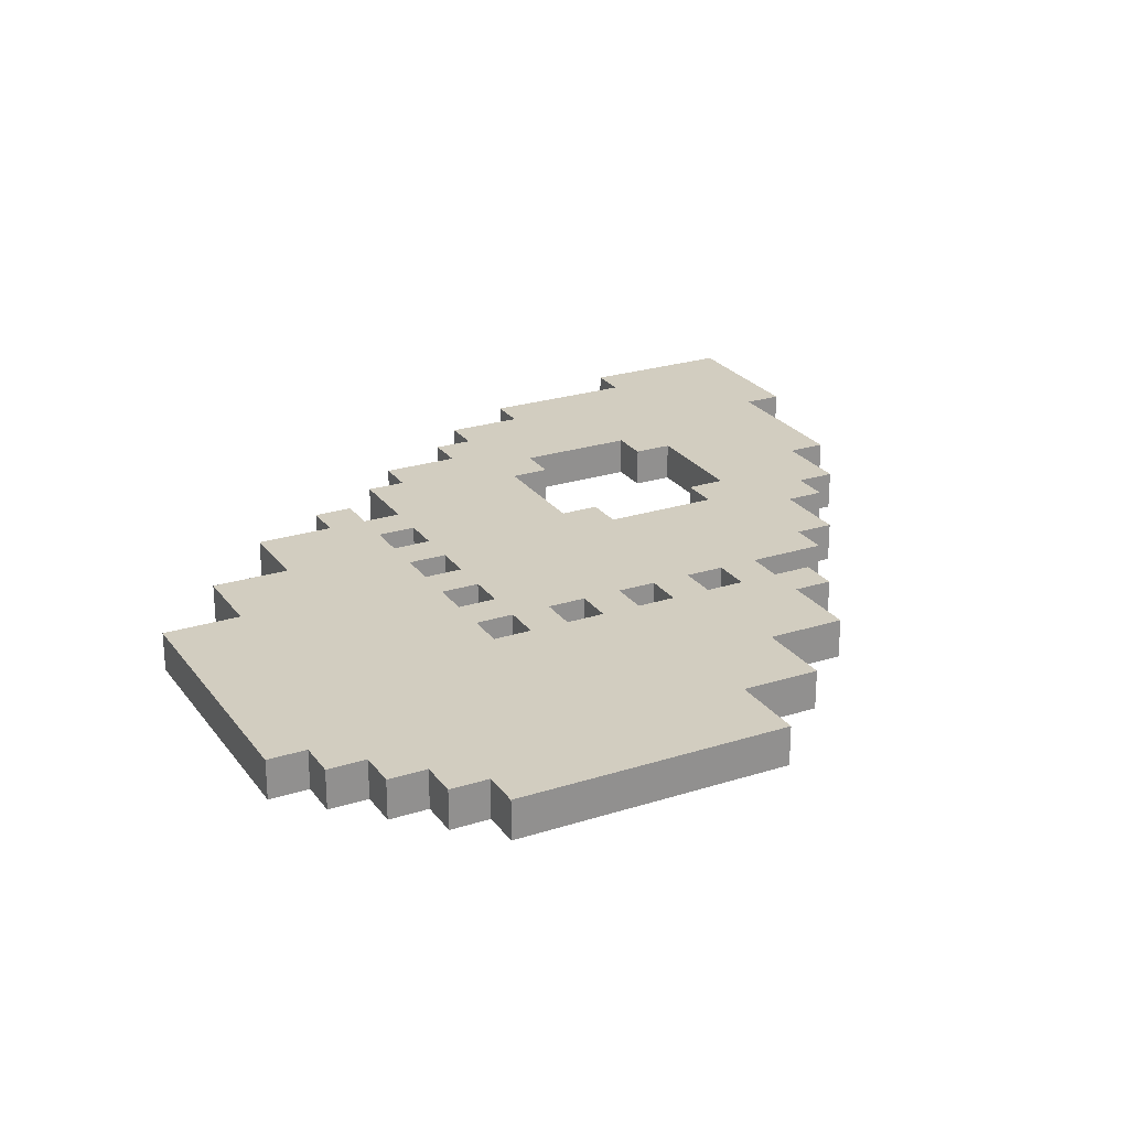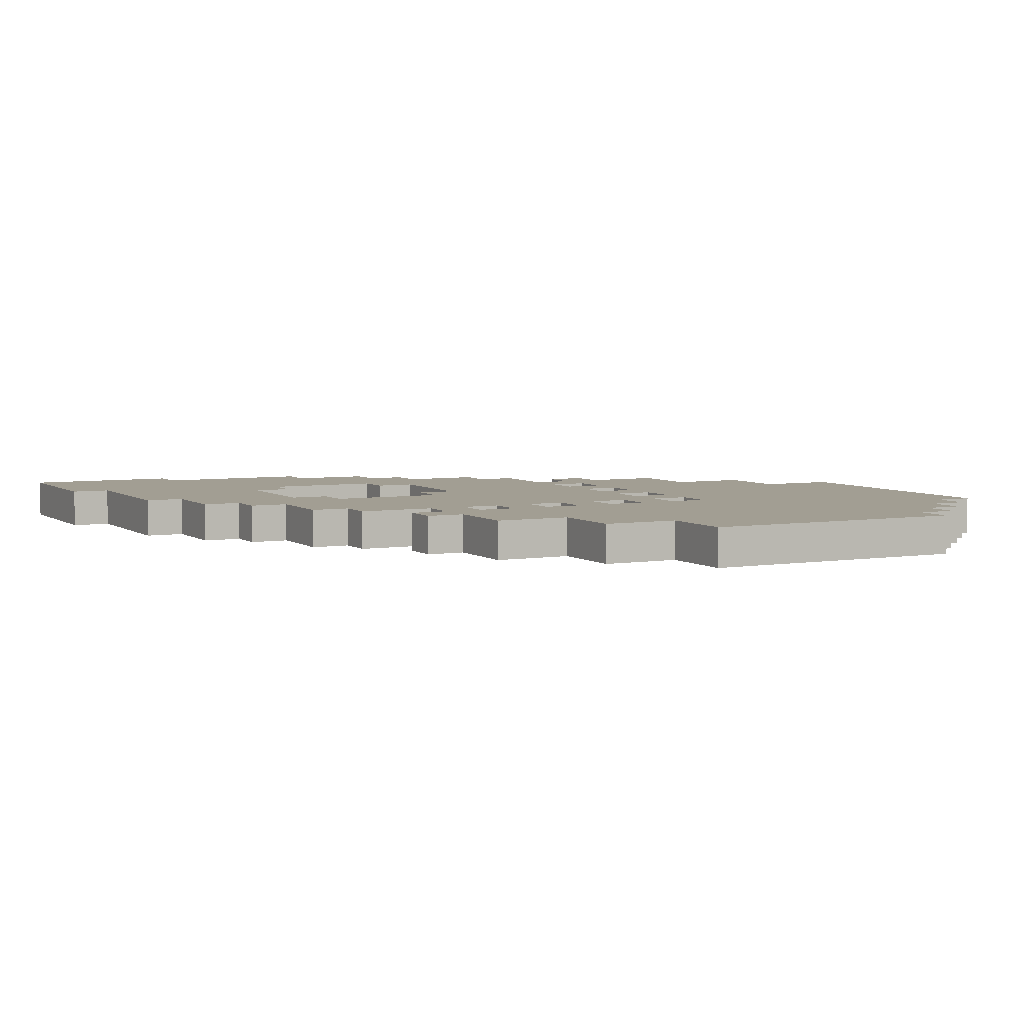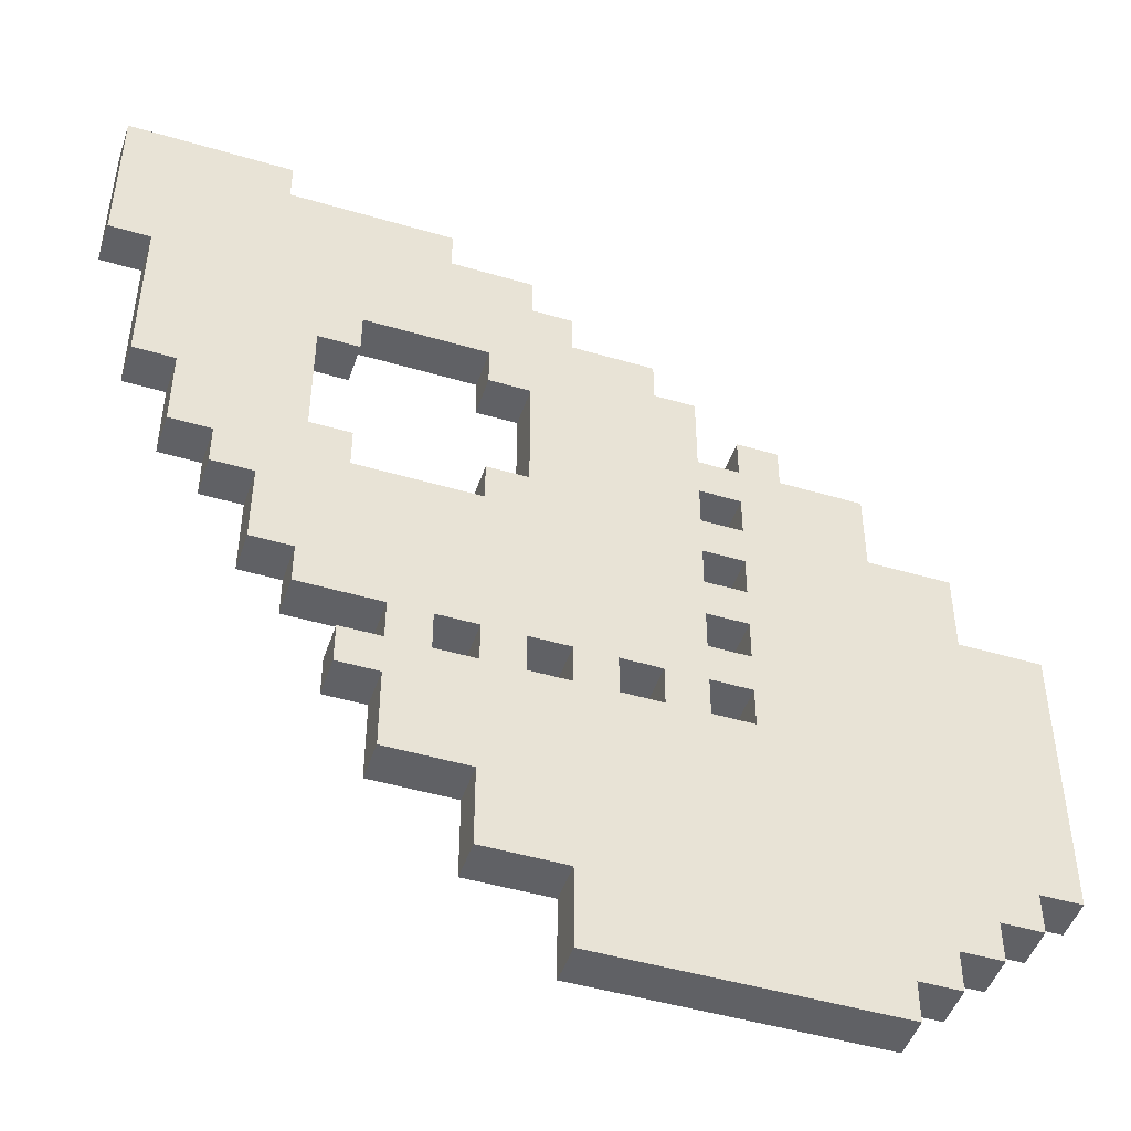
<metadata>
{"format":"obj","ext":"obj","renderer":"f3d","projection":"perspective","resolution":1024,"background":"white","views":[{"elev":24.7,"azim":-117.5,"up":"+Y"},{"elev":5.1,"azim":152.8,"up":"+Y"},{"elev":-47.5,"azim":161.6,"up":"+Z"}]}
</metadata>
<code>
o
v -1 0 0.1
v -1 0 -0.6
v -1 0.1 0.1
v -1 0.1 -0.6
v -0.9 0 -0.6
v -0.9 0 -0.7
v -0.9 0.1 -0.6
v -0.9 0.1 -0.7
v -0.8 0 0.3
v -0.8 0 0.1
v -0.8 0 -0.7
v -0.8 0 -0.8
v -0.8 0.1 0.3
v -0.8 0.1 0.1
v -0.8 0.1 -0.7
v -0.8 0.1 -0.8
v -0.7 0 -0.8
v -0.7 0 -0.9
v -0.7 0.1 -0.8
v -0.7 0.1 -0.9
v -0.6 0 0.5
v -0.6 0 0.3
v -0.6 0 -0.9
v -0.6 0 -1
v -0.6 0.1 0.5
v -0.6 0.1 0.3
v -0.6 0.1 -0.9
v -0.6 0.1 -1
v -0.4 0 0.6
v -0.4 0 0.5
v -0.4 0.1 0.6
v -0.4 0.1 0.5
v -0.2 0 0.7
v -0.2 0 0.5
v -0.2 0 0.4
v -0.2 0 0.3
v -0.2 0 0.2
v -0.2 0 0.1
v -0.2 0 -1.192e-07
v -0.2 0 -0.1
v -0.2 0 -0.2
v -0.2 0 -0.3
v -0.2 0.1 0.7
v -0.2 0.1 0.5
v -0.2 0.1 0.4
v -0.2 0.1 0.3
v -0.2 0.1 0.2
v -0.2 0.1 0.1
v -0.2 0.1 -1.192e-07
v -0.2 0.1 -0.1
v -0.2 0.1 -0.2
v -0.2 0.1 -0.3
v -0.1 0 0.8
v -0.1 0 0.7
v -0.1 0.1 0.8
v -0.1 0.1 0.7
v 1.192e-07 0 -0.2
v 1.192e-07 0 -0.3
v 1.192e-07 0.1 -0.2
v 1.192e-07 0.1 -0.3
v 0.1 0 0.9
v 0.1 0 0.8
v 0.1 0.1 0.9
v 0.1 0.1 0.8
v 0.2 0 1
v 0.2 0 0.9
v 0.2 0 -0.2
v 0.2 0 -0.3
v 0.2 0.1 1
v 0.2 0.1 0.9
v 0.2 0.1 -0.2
v 0.2 0.1 -0.3
v 0.4 0 1.1
v 0.4 0 1
v 0.4 0 -0.2
v 0.4 0 -0.3
v 0.4 0.1 1.1
v 0.4 0.1 1
v 0.4 0.1 -0.2
v 0.4 0.1 -0.3
v 0.6 0 0.7
v 0.6 0 0.6
v 0.6 0 0.3
v 0.6 0 0.2
v 0.6 0.1 0.7
v 0.6 0.1 0.6
v 0.6 0.1 0.3
v 0.6 0.1 0.2
v 0.7 0 0.6
v 0.7 0 0.3
v 0.7 0.1 0.6
v 0.7 0.1 0.3
v 0.8 0 1.2
v 0.8 0 1.1
v 0.8 0.1 1.2
v 0.8 0.1 1.1
v -0.3 0 0.6
v -0.3 0 0.5
v -0.3 0 0.4
v -0.3 0 0.3
v -0.3 0 0.2
v -0.3 0 0.1
v -0.3 0 -1.192e-07
v -0.3 0 -0.1
v -0.3 0 -0.2
v -0.3 0 -0.3
v -0.3 0.1 0.6
v -0.3 0.1 0.5
v -0.3 0.1 0.4
v -0.3 0.1 0.3
v -0.3 0.1 0.2
v -0.3 0.1 0.1
v -0.3 0.1 -1.192e-07
v -0.3 0.1 -0.1
v -0.3 0.1 -0.2
v -0.3 0.1 -0.3
v -0.1 0 -0.2
v -0.1 0 -0.3
v -0.1 0.1 -0.2
v -0.1 0.1 -0.3
v 0.1 0 -0.2
v 0.1 0 -0.3
v 0.1 0 -0.8
v 0.1 0 -1
v 0.1 0.1 -0.2
v 0.1 0.1 -0.3
v 0.1 0.1 -0.8
v 0.1 0.1 -1
v 0.2 0 0.6
v 0.2 0 0.3
v 0.2 0.1 0.6
v 0.2 0.1 0.3
v 0.3 0 0.7
v 0.3 0 0.6
v 0.3 0 0.3
v 0.3 0 0.2
v 0.3 0 -0.2
v 0.3 0 -0.3
v 0.3 0 -0.6
v 0.3 0 -0.8
v 0.3 0.1 0.7
v 0.3 0.1 0.6
v 0.3 0.1 0.3
v 0.3 0.1 0.2
v 0.3 0.1 -0.2
v 0.3 0.1 -0.3
v 0.3 0.1 -0.6
v 0.3 0.1 -0.8
v 0.5 0 -0.2
v 0.5 0 -0.3
v 0.5 0 -0.4
v 0.5 0 -0.6
v 0.5 0.1 -0.2
v 0.5 0.1 -0.3
v 0.5 0.1 -0.4
v 0.5 0.1 -0.6
v 0.6 0 -0.3
v 0.6 0 -0.4
v 0.6 0.1 -0.3
v 0.6 0.1 -0.4
v 0.7 0 -0.1
v 0.7 0 -0.2
v 0.7 0.1 -0.1
v 0.7 0.1 -0.2
v 0.8 0 0.1
v 0.8 0 -0.1
v 0.8 0.1 0.1
v 0.8 0.1 -0.1
v 0.9 0 0.2
v 0.9 0 0.1
v 0.9 0.1 0.2
v 0.9 0.1 0.1
v 1 0 0.4
v 1 0 0.2
v 1 0.1 0.4
v 1 0.1 0.2
v 1.1 0 0.8
v 1.1 0 0.4
v 1.1 0.1 0.8
v 1.1 0.1 0.4
v 1.2 0 1.2
v 1.2 0 0.8
v 1.2 0.1 1.2
v 1.2 0.1 0.8
v 0.8 0 1.2
v 0.8 0.1 1.2
v 1.2 0 1.2
v 1.2 0.1 1.2
v 0.4 0 1.1
v 0.4 0.1 1.1
v 0.8 0 1.1
v 0.8 0.1 1.1
v 0.2 0 1
v 0.2 0.1 1
v 0.4 0 1
v 0.4 0.1 1
v 0.1 0 0.9
v 0.1 0.1 0.9
v 0.2 0 0.9
v 0.2 0.1 0.9
v -0.1 0 0.8
v -0.1 0.1 0.8
v 0.1 0 0.8
v 0.1 0.1 0.8
v -0.2 0 0.7
v -0.2 0.1 0.7
v -0.1 0 0.7
v -0.1 0.1 0.7
v -0.4 0 0.6
v -0.4 0.1 0.6
v -0.3 0 0.6
v -0.3 0.1 0.6
v -0.6 0 0.5
v -0.6 0.1 0.5
v -0.4 0 0.5
v -0.4 0.1 0.5
v -0.3 0 0.5
v -0.3 0.1 0.5
v -0.2 0 0.5
v -0.2 0.1 0.5
v -0.8 0 0.3
v -0.8 0.1 0.3
v -0.6 0 0.3
v -0.6 0.1 0.3
v -0.3 0 0.3
v -0.3 0.1 0.3
v -0.2 0 0.3
v -0.2 0.1 0.3
v 0.2 0 0.3
v 0.2 0.1 0.3
v 0.3 0 0.3
v 0.3 0.1 0.3
v 0.6 0 0.3
v 0.6 0.1 0.3
v 0.7 0 0.3
v 0.7 0.1 0.3
v 0.3 0 0.2
v 0.3 0.1 0.2
v 0.6 0 0.2
v 0.6 0.1 0.2
v -1 0 0.1
v -1 0.1 0.1
v -0.8 0 0.1
v -0.8 0.1 0.1
v -0.3 0 0.1
v -0.3 0.1 0.1
v -0.2 0 0.1
v -0.2 0.1 0.1
v -0.3 0 -0.1
v -0.3 0.1 -0.1
v -0.2 0 -0.1
v -0.2 0.1 -0.1
v -0.3 0 -0.3
v -0.3 0.1 -0.3
v -0.2 0 -0.3
v -0.2 0.1 -0.3
v -0.1 0 -0.3
v -0.1 0.1 -0.3
v 1.192e-07 0 -0.3
v 1.192e-07 0.1 -0.3
v 0.1 0 -0.3
v 0.1 0.1 -0.3
v 0.2 0 -0.3
v 0.2 0.1 -0.3
v 0.3 0 -0.3
v 0.3 0.1 -0.3
v 0.4 0 -0.3
v 0.4 0.1 -0.3
v 0.5 0 -0.3
v 0.5 0.1 -0.3
v 0.6 0 -0.3
v 0.6 0.1 -0.3
v 1.1 0 0.8
v 1.1 0.1 0.8
v 1.2 0 0.8
v 1.2 0.1 0.8
v 0.3 0 0.7
v 0.3 0.1 0.7
v 0.6 0 0.7
v 0.6 0.1 0.7
v 0.2 0 0.6
v 0.2 0.1 0.6
v 0.3 0 0.6
v 0.3 0.1 0.6
v 0.6 0 0.6
v 0.6 0.1 0.6
v 0.7 0 0.6
v 0.7 0.1 0.6
v -0.3 0 0.4
v -0.3 0.1 0.4
v -0.2 0 0.4
v -0.2 0.1 0.4
v 1 0 0.4
v 1 0.1 0.4
v 1.1 0 0.4
v 1.1 0.1 0.4
v -0.3 0 0.2
v -0.3 0.1 0.2
v -0.2 0 0.2
v -0.2 0.1 0.2
v 0.9 0 0.2
v 0.9 0.1 0.2
v 1 0 0.2
v 1 0.1 0.2
v 0.8 0 0.1
v 0.8 0.1 0.1
v 0.9 0 0.1
v 0.9 0.1 0.1
v -0.3 0 -1.192e-07
v -0.3 0.1 -1.192e-07
v -0.2 0 -1.192e-07
v -0.2 0.1 -1.192e-07
v 0.7 0 -0.1
v 0.7 0.1 -0.1
v 0.8 0 -0.1
v 0.8 0.1 -0.1
v -0.3 0 -0.2
v -0.3 0.1 -0.2
v -0.2 0 -0.2
v -0.2 0.1 -0.2
v -0.1 0 -0.2
v -0.1 0.1 -0.2
v 1.192e-07 0 -0.2
v 1.192e-07 0.1 -0.2
v 0.1 0 -0.2
v 0.1 0.1 -0.2
v 0.2 0 -0.2
v 0.2 0.1 -0.2
v 0.3 0 -0.2
v 0.3 0.1 -0.2
v 0.4 0 -0.2
v 0.4 0.1 -0.2
v 0.5 0 -0.2
v 0.5 0.1 -0.2
v 0.7 0 -0.2
v 0.7 0.1 -0.2
v 0.5 0 -0.4
v 0.5 0.1 -0.4
v 0.6 0 -0.4
v 0.6 0.1 -0.4
v -1 0 -0.6
v -1 0.1 -0.6
v -0.9 0 -0.6
v -0.9 0.1 -0.6
v 0.3 0 -0.6
v 0.3 0.1 -0.6
v 0.5 0 -0.6
v 0.5 0.1 -0.6
v -0.9 0 -0.7
v -0.9 0.1 -0.7
v -0.8 0 -0.7
v -0.8 0.1 -0.7
v -0.8 0 -0.8
v -0.8 0.1 -0.8
v -0.7 0 -0.8
v -0.7 0.1 -0.8
v 0.1 0 -0.8
v 0.1 0.1 -0.8
v 0.3 0 -0.8
v 0.3 0.1 -0.8
v -0.7 0 -0.9
v -0.7 0.1 -0.9
v -0.6 0 -0.9
v -0.6 0.1 -0.9
v -0.6 0 -1
v -0.6 0.1 -1
v 0.1 0 -1
v 0.1 0.1 -1
v 0.8 0 1.2
v 1.2 0 1.2
v 0.4 0 1.1
v 0.8 0 1.1
v 0.2 0 1
v 0.4 0 1
v 0.1 0 0.9
v 0.2 0 0.9
v -0.1 0 0.8
v 0.1 0 0.8
v 1.1 0 0.8
v 1.2 0 0.8
v -0.2 0 0.7
v -0.1 0 0.7
v 0.3 0 0.7
v 0.6 0 0.7
v -0.4 0 0.6
v -0.3 0 0.6
v 0.2 0 0.6
v 0.3 0 0.6
v 0.6 0 0.6
v 0.7 0 0.6
v -0.6 0 0.5
v -0.4 0 0.5
v -0.3 0 0.5
v -0.2 0 0.5
v -0.3 0 0.4
v -0.2 0 0.4
v 1 0 0.4
v 1.1 0 0.4
v -0.8 0 0.3
v -0.6 0 0.3
v -0.3 0 0.3
v -0.2 0 0.3
v 0.2 0 0.3
v 0.3 0 0.3
v 0.6 0 0.3
v 0.7 0 0.3
v -0.3 0 0.2
v -0.2 0 0.2
v 0.3 0 0.2
v 0.6 0 0.2
v 0.9 0 0.2
v 1 0 0.2
v -1 0 0.1
v -0.8 0 0.1
v -0.3 0 0.1
v -0.2 0 0.1
v 0.8 0 0.1
v 0.9 0 0.1
v -0.3 0 -1.192e-07
v -0.2 0 -1.192e-07
v -0.3 0 -0.1
v -0.2 0 -0.1
v 0.7 0 -0.1
v 0.8 0 -0.1
v -0.3 0 -0.2
v -0.2 0 -0.2
v -0.1 0 -0.2
v 1.192e-07 0 -0.2
v 0.1 0 -0.2
v 0.2 0 -0.2
v 0.3 0 -0.2
v 0.4 0 -0.2
v 0.5 0 -0.2
v 0.7 0 -0.2
v -0.3 0 -0.3
v -0.2 0 -0.3
v -0.1 0 -0.3
v 1.192e-07 0 -0.3
v 0.1 0 -0.3
v 0.2 0 -0.3
v 0.3 0 -0.3
v 0.4 0 -0.3
v 0.5 0 -0.3
v 0.6 0 -0.3
v 0.5 0 -0.4
v 0.6 0 -0.4
v -1 0 -0.6
v -0.9 0 -0.6
v 0.3 0 -0.6
v 0.5 0 -0.6
v -0.9 0 -0.7
v -0.8 0 -0.7
v -0.8 0 -0.8
v -0.7 0 -0.8
v 0.1 0 -0.8
v 0.3 0 -0.8
v -0.7 0 -0.9
v -0.6 0 -0.9
v -0.6 0 -1
v 0.1 0 -1
v 0.8 0.1 1.2
v 1.2 0.1 1.2
v 0.4 0.1 1.1
v 0.8 0.1 1.1
v 0.2 0.1 1
v 0.4 0.1 1
v 0.1 0.1 0.9
v 0.2 0.1 0.9
v -0.1 0.1 0.8
v 0.1 0.1 0.8
v 1.1 0.1 0.8
v 1.2 0.1 0.8
v -0.2 0.1 0.7
v -0.1 0.1 0.7
v 0.3 0.1 0.7
v 0.6 0.1 0.7
v -0.4 0.1 0.6
v -0.3 0.1 0.6
v 0.2 0.1 0.6
v 0.3 0.1 0.6
v 0.6 0.1 0.6
v 0.7 0.1 0.6
v -0.6 0.1 0.5
v -0.4 0.1 0.5
v -0.3 0.1 0.5
v -0.2 0.1 0.5
v -0.3 0.1 0.4
v -0.2 0.1 0.4
v 1 0.1 0.4
v 1.1 0.1 0.4
v -0.8 0.1 0.3
v -0.6 0.1 0.3
v -0.3 0.1 0.3
v -0.2 0.1 0.3
v 0.2 0.1 0.3
v 0.3 0.1 0.3
v 0.6 0.1 0.3
v 0.7 0.1 0.3
v -0.3 0.1 0.2
v -0.2 0.1 0.2
v 0.3 0.1 0.2
v 0.6 0.1 0.2
v 0.9 0.1 0.2
v 1 0.1 0.2
v -1 0.1 0.1
v -0.8 0.1 0.1
v -0.3 0.1 0.1
v -0.2 0.1 0.1
v 0.8 0.1 0.1
v 0.9 0.1 0.1
v -0.3 0.1 -1.192e-07
v -0.2 0.1 -1.192e-07
v -0.3 0.1 -0.1
v -0.2 0.1 -0.1
v 0.7 0.1 -0.1
v 0.8 0.1 -0.1
v -0.3 0.1 -0.2
v -0.2 0.1 -0.2
v -0.1 0.1 -0.2
v 1.192e-07 0.1 -0.2
v 0.1 0.1 -0.2
v 0.2 0.1 -0.2
v 0.3 0.1 -0.2
v 0.4 0.1 -0.2
v 0.5 0.1 -0.2
v 0.7 0.1 -0.2
v -0.3 0.1 -0.3
v -0.2 0.1 -0.3
v -0.1 0.1 -0.3
v 1.192e-07 0.1 -0.3
v 0.1 0.1 -0.3
v 0.2 0.1 -0.3
v 0.3 0.1 -0.3
v 0.4 0.1 -0.3
v 0.5 0.1 -0.3
v 0.6 0.1 -0.3
v 0.5 0.1 -0.4
v 0.6 0.1 -0.4
v -1 0.1 -0.6
v -0.9 0.1 -0.6
v 0.3 0.1 -0.6
v 0.5 0.1 -0.6
v -0.9 0.1 -0.7
v -0.8 0.1 -0.7
v -0.8 0.1 -0.8
v -0.7 0.1 -0.8
v 0.1 0.1 -0.8
v 0.3 0.1 -0.8
v -0.7 0.1 -0.9
v -0.6 0.1 -0.9
v -0.6 0.1 -1
v 0.1 0.1 -1
f 3 2 1
f 4 2 3
f 7 6 5
f 8 6 7
f 13 10 9
f 14 10 13
f 15 12 11
f 16 12 15
f 19 18 17
f 20 18 19
f 25 22 21
f 26 22 25
f 27 24 23
f 28 24 27
f 31 30 29
f 32 30 31
f 43 34 33
f 44 34 43
f 45 36 35
f 46 36 45
f 47 38 37
f 48 38 47
f 49 40 39
f 50 40 49
f 51 42 41
f 52 42 51
f 55 54 53
f 56 54 55
f 59 58 57
f 60 58 59
f 63 62 61
f 64 62 63
f 69 66 65
f 70 66 69
f 71 68 67
f 72 68 71
f 77 74 73
f 78 74 77
f 79 76 75
f 80 76 79
f 85 82 81
f 86 82 85
f 87 84 83
f 88 84 87
f 91 90 89
f 92 90 91
f 95 94 93
f 96 94 95
f 97 98 107
f 107 98 108
f 99 100 109
f 109 100 110
f 101 102 111
f 111 102 112
f 103 104 113
f 113 104 114
f 105 106 115
f 115 106 116
f 117 118 119
f 119 118 120
f 121 122 125
f 125 122 126
f 123 124 127
f 127 124 128
f 129 130 131
f 131 130 132
f 133 134 141
f 141 134 142
f 135 136 143
f 143 136 144
f 137 138 145
f 145 138 146
f 139 140 147
f 147 140 148
f 149 150 153
f 153 150 154
f 151 152 155
f 155 152 156
f 157 158 159
f 159 158 160
f 161 162 163
f 163 162 164
f 165 166 167
f 167 166 168
f 169 170 171
f 171 170 172
f 173 174 175
f 175 174 176
f 177 178 179
f 179 178 180
f 181 182 183
f 183 182 184
f 187 186 185
f 188 186 187
f 191 190 189
f 192 190 191
f 195 194 193
f 196 194 195
f 199 198 197
f 200 198 199
f 203 202 201
f 204 202 203
f 207 206 205
f 208 206 207
f 211 210 209
f 212 210 211
f 215 214 213
f 216 214 215
f 219 218 217
f 220 218 219
f 223 222 221
f 224 222 223
f 227 226 225
f 228 226 227
f 231 230 229
f 232 230 231
f 235 234 233
f 236 234 235
f 239 238 237
f 240 238 239
f 243 242 241
f 244 242 243
f 247 246 245
f 248 246 247
f 251 250 249
f 252 250 251
f 255 254 253
f 256 254 255
f 259 258 257
f 260 258 259
f 263 262 261
f 264 262 263
f 267 266 265
f 268 266 267
f 271 270 269
f 272 270 271
f 273 274 275
f 275 274 276
f 277 278 279
f 279 278 280
f 281 282 283
f 283 282 284
f 285 286 287
f 287 286 288
f 289 290 291
f 291 290 292
f 293 294 295
f 295 294 296
f 297 298 299
f 299 298 300
f 301 302 303
f 303 302 304
f 305 306 307
f 307 306 308
f 309 310 311
f 311 310 312
f 313 314 315
f 315 314 316
f 317 318 319
f 319 318 320
f 321 322 323
f 323 322 324
f 325 326 327
f 327 326 328
f 329 330 331
f 331 330 332
f 333 334 335
f 335 334 336
f 337 338 339
f 339 338 340
f 341 342 343
f 343 342 344
f 345 346 347
f 347 346 348
f 349 350 351
f 351 350 352
f 353 354 355
f 355 354 356
f 357 358 359
f 359 358 360
f 361 362 363
f 363 362 364
f 365 366 367
f 367 366 368
f 372 370 369
f 374 372 371
f 376 374 373
f 378 376 375
f 379 370 372
f 379 372 374
f 379 376 378
f 379 374 376
f 380 370 379
f 382 378 377
f 382 379 378
f 383 379 382
f 384 379 383
f 387 382 381
f 387 383 382
f 388 383 387
f 389 379 384
f 390 379 389
f 392 386 385
f 393 386 392
f 394 387 381
f 395 393 392
f 395 394 393
f 395 392 391
f 396 387 394
f 396 394 395
f 397 379 390
f 398 379 397
f 400 395 391
f 401 395 400
f 402 387 396
f 403 387 402
f 406 397 390
f 407 401 400
f 407 404 403
f 407 400 399
f 407 402 401
f 407 403 402
f 408 404 407
f 409 404 408
f 410 406 405
f 411 397 406
f 411 406 410
f 412 397 411
f 414 407 399
f 415 407 414
f 416 409 408
f 416 410 409
f 416 411 410
f 417 411 416
f 418 411 417
f 419 415 414
f 419 414 413
f 419 417 416
f 419 416 415
f 420 417 419
f 421 419 413
f 422 417 420
f 423 417 422
f 424 417 423
f 425 421 413
f 425 422 421
f 425 423 422
f 426 423 425
f 427 423 426
f 428 423 427
f 429 423 428
f 430 423 429
f 431 423 430
f 432 423 431
f 433 423 432
f 434 423 433
f 435 425 413
f 436 427 426
f 437 427 436
f 438 429 428
f 439 429 438
f 440 431 430
f 441 431 440
f 442 433 432
f 443 433 442
f 445 441 440
f 445 444 443
f 445 443 442
f 445 442 441
f 445 439 438
f 445 440 439
f 445 437 436
f 445 438 437
f 445 436 435
f 446 444 445
f 447 435 413
f 447 445 435
f 448 445 447
f 449 445 448
f 450 445 449
f 451 449 448
f 452 449 451
f 453 449 452
f 454 449 453
f 455 449 454
f 456 449 455
f 457 455 454
f 458 455 457
f 459 455 458
f 460 455 459
f 461 462 464
f 463 464 466
f 465 466 468
f 467 468 470
f 464 462 471
f 466 464 471
f 470 468 471
f 468 466 471
f 471 462 472
f 469 470 474
f 470 471 474
f 474 471 475
f 475 471 476
f 473 474 479
f 474 475 479
f 479 475 480
f 476 471 481
f 481 471 482
f 477 478 484
f 484 478 485
f 473 479 486
f 484 485 487
f 485 486 487
f 483 484 487
f 486 479 488
f 487 486 488
f 482 471 489
f 489 471 490
f 483 487 492
f 492 487 493
f 488 479 494
f 494 479 495
f 482 489 498
f 492 493 499
f 495 496 499
f 491 492 499
f 493 494 499
f 494 495 499
f 499 496 500
f 500 496 501
f 497 498 502
f 498 489 503
f 502 498 503
f 503 489 504
f 491 499 506
f 506 499 507
f 500 501 508
f 501 502 508
f 502 503 508
f 508 503 509
f 509 503 510
f 506 507 511
f 505 506 511
f 508 509 511
f 507 508 511
f 511 509 512
f 505 511 513
f 512 509 514
f 514 509 515
f 515 509 516
f 505 513 517
f 513 514 517
f 514 515 517
f 517 515 518
f 518 515 519
f 519 515 520
f 520 515 521
f 521 515 522
f 522 515 523
f 523 515 524
f 524 515 525
f 525 515 526
f 505 517 527
f 518 519 528
f 528 519 529
f 520 521 530
f 530 521 531
f 522 523 532
f 532 523 533
f 524 525 534
f 534 525 535
f 532 533 537
f 535 536 537
f 534 535 537
f 533 534 537
f 530 531 537
f 531 532 537
f 528 529 537
f 529 530 537
f 527 528 537
f 537 536 538
f 505 527 539
f 527 537 539
f 539 537 540
f 540 537 541
f 541 537 542
f 540 541 543
f 543 541 544
f 544 541 545
f 545 541 546
f 546 541 547
f 547 541 548
f 546 547 549
f 549 547 550
f 550 547 551
f 551 547 552

</code>
